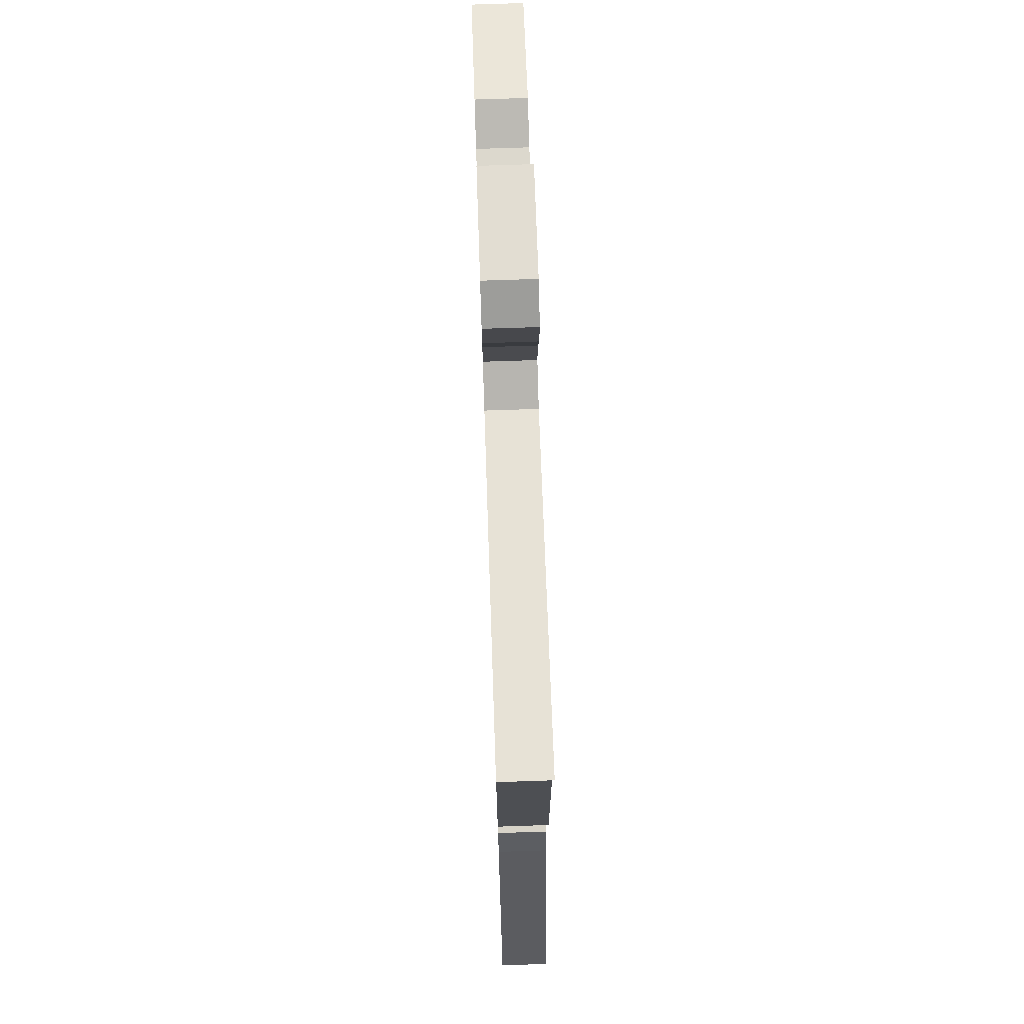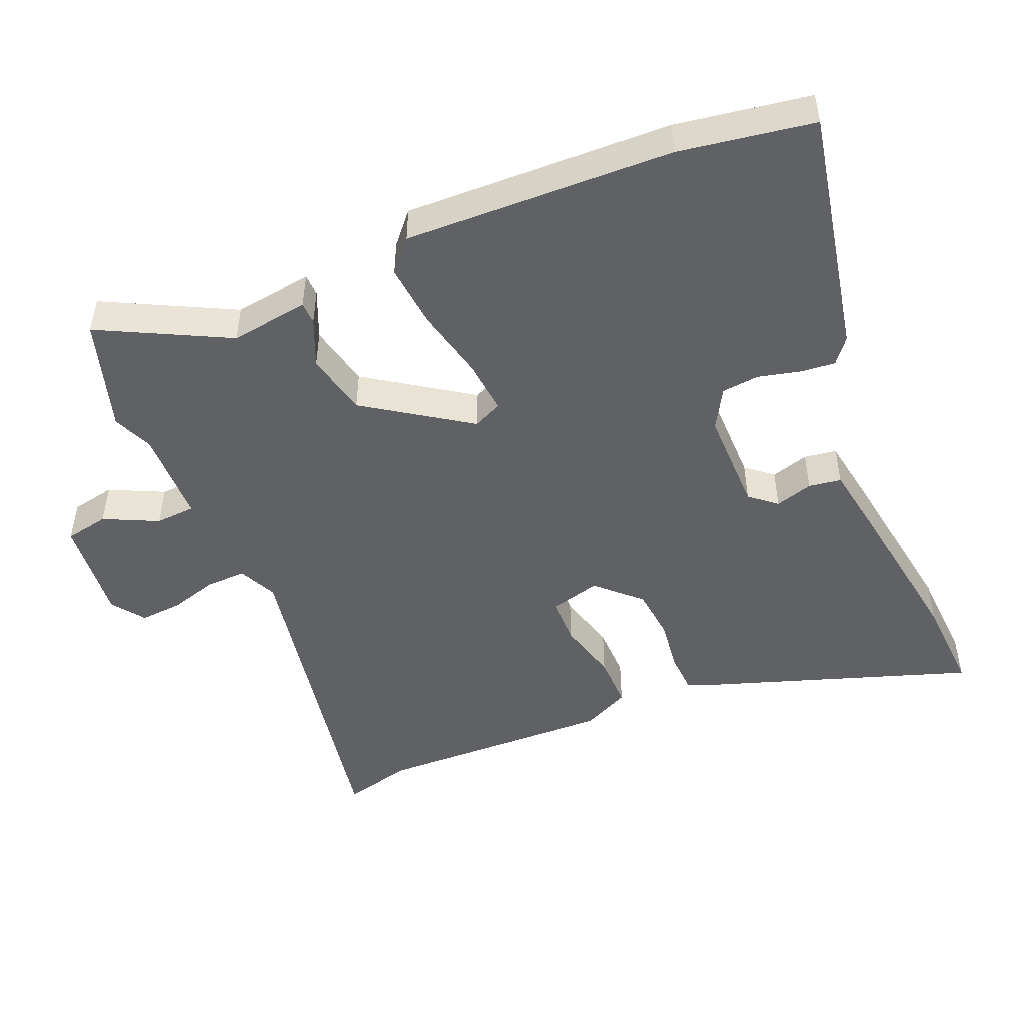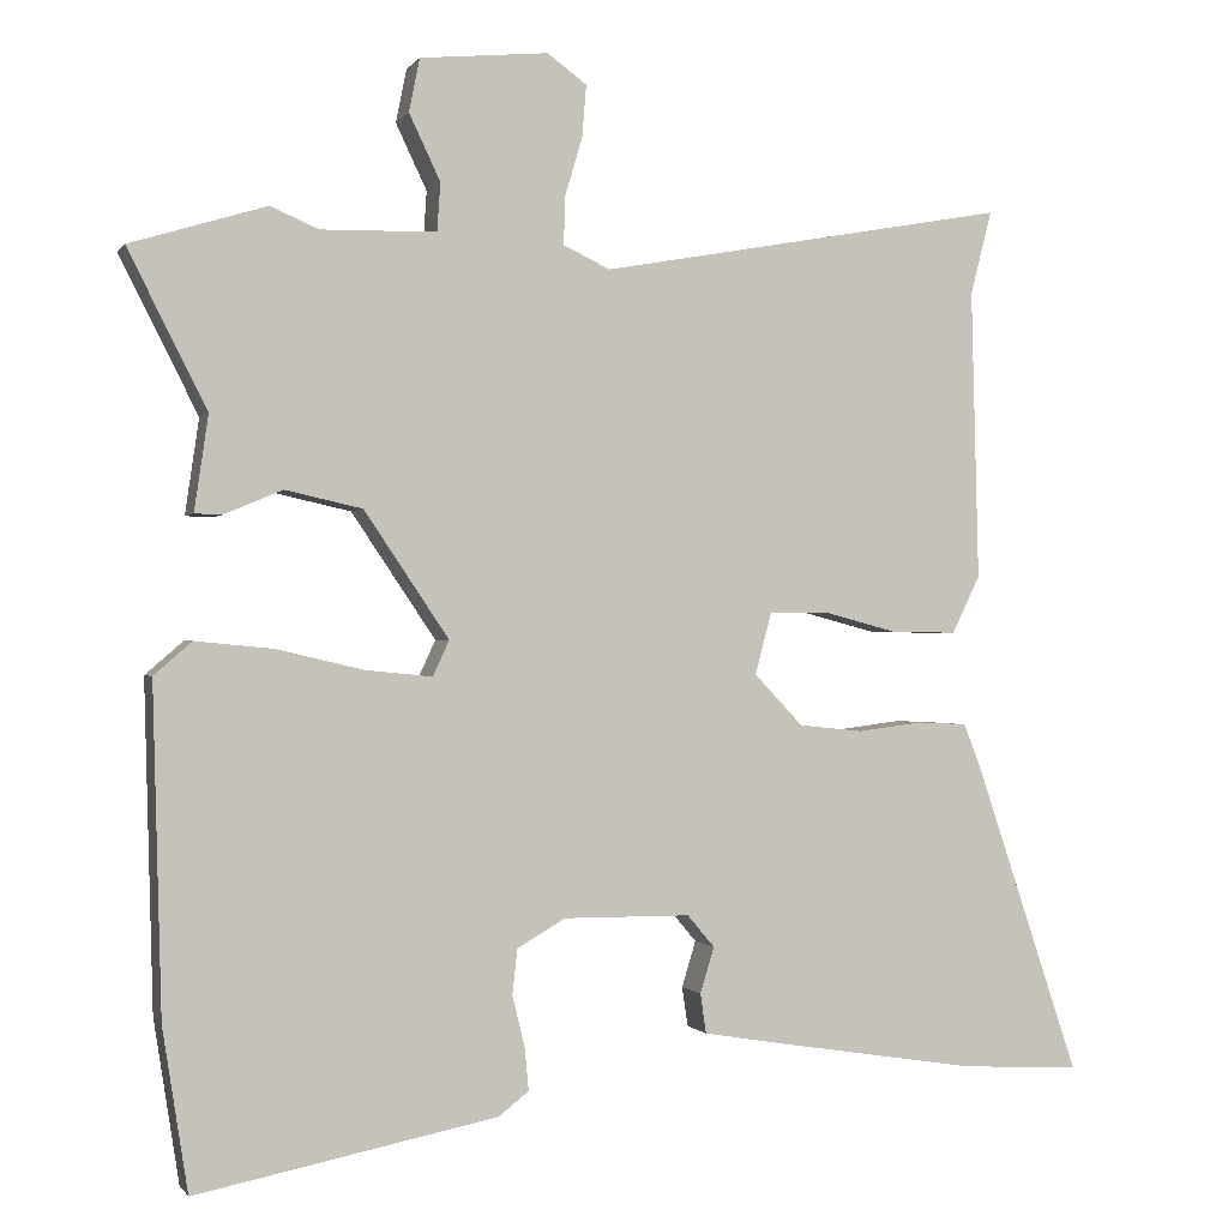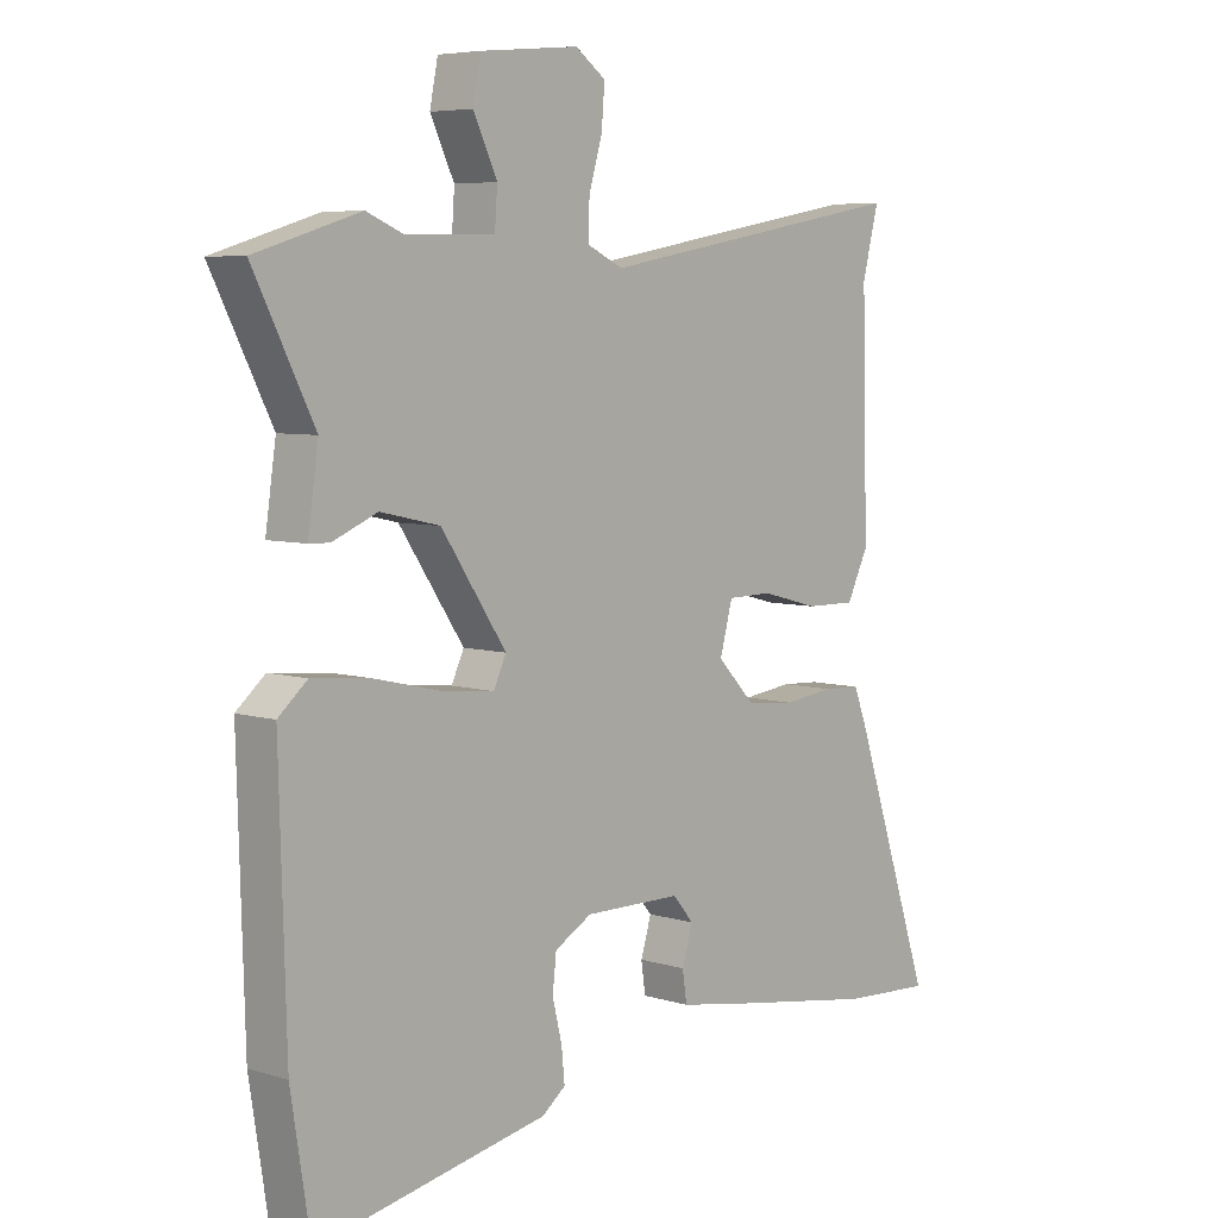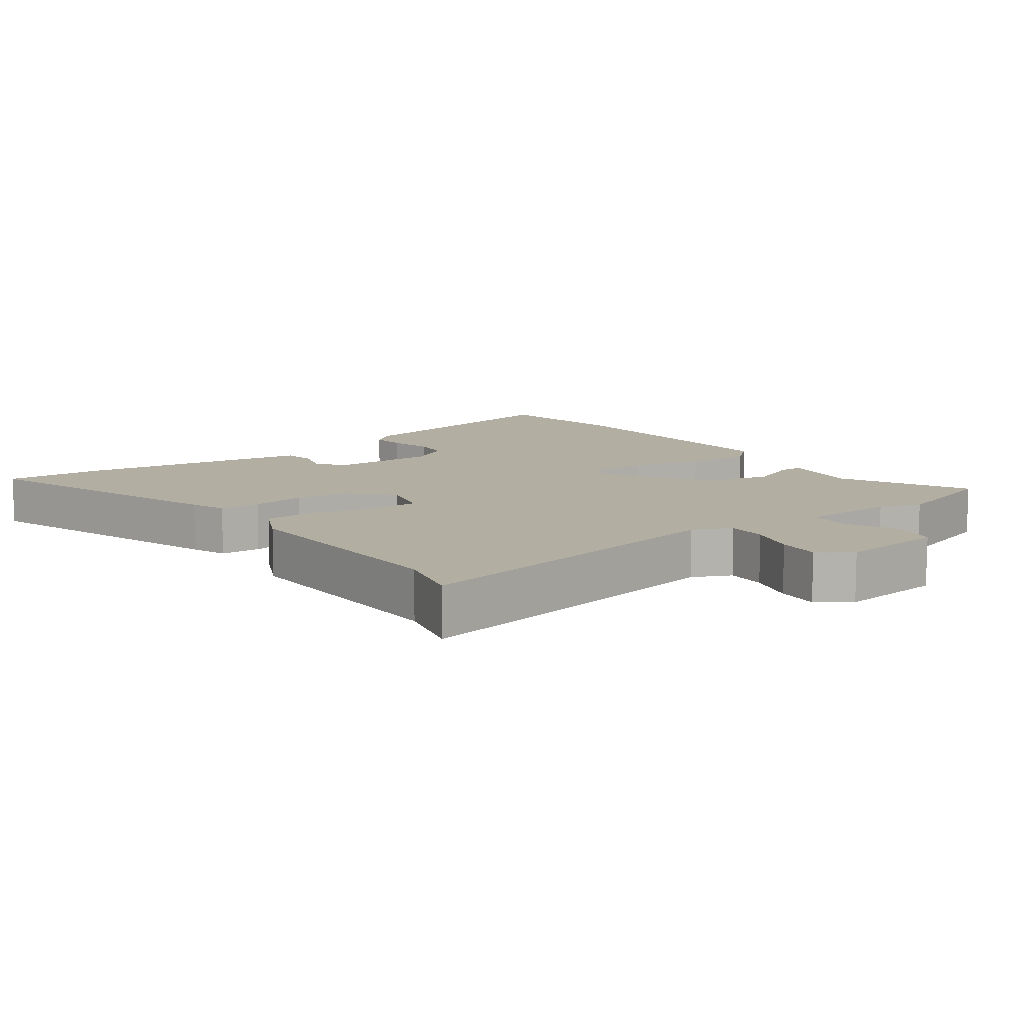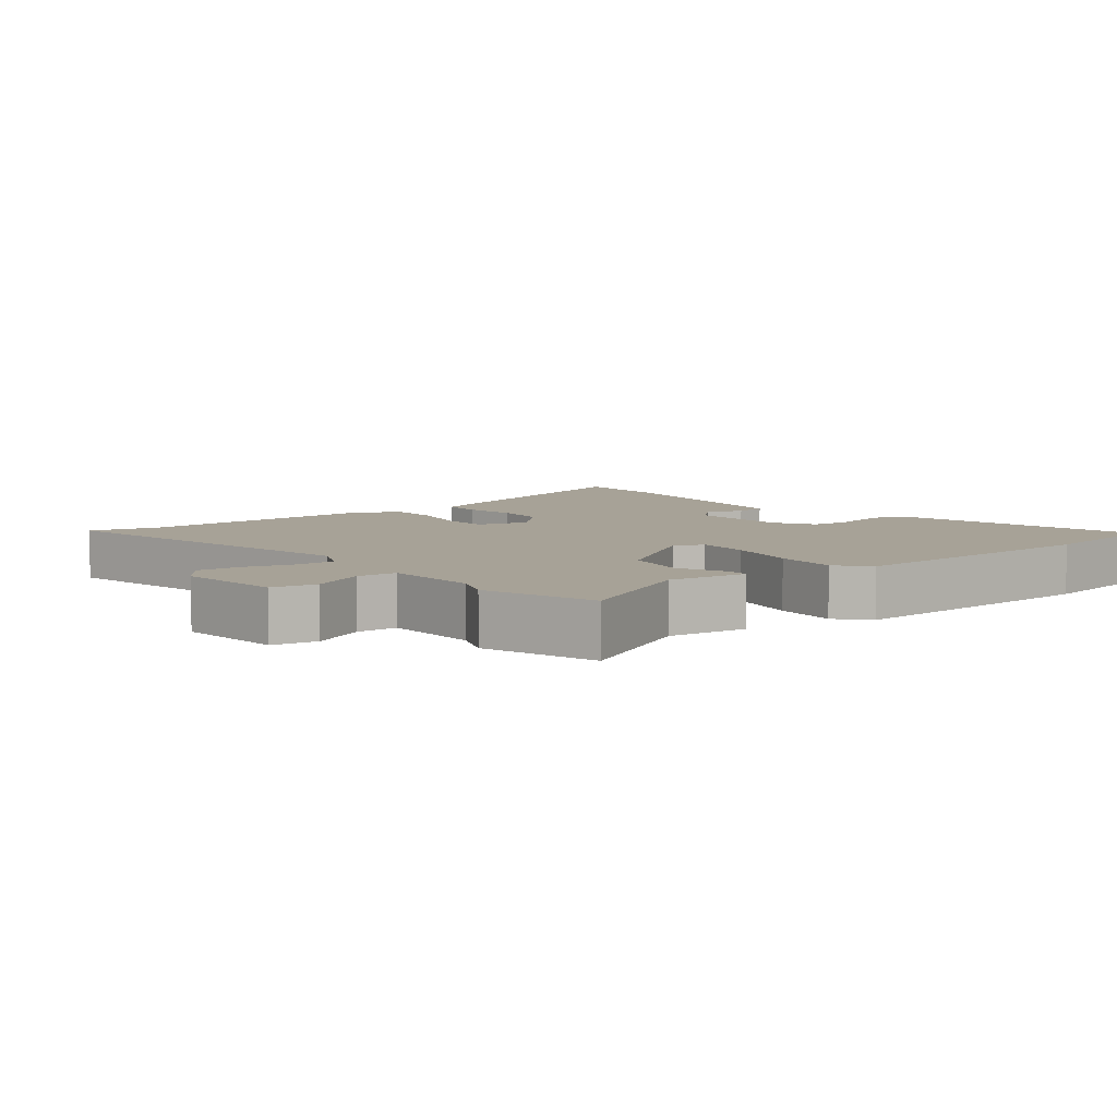
<metadata>
{"format":"obj","ext":"obj","renderer":"f3d","projection":"perspective","resolution":1024,"background":"white","views":[{"elev":73.7,"azim":-91.9,"up":"+Z"},{"elev":-48.4,"azim":112.6,"up":"+Y"},{"elev":-0.5,"azim":162.9,"up":"+Z"},{"elev":6.1,"azim":132.8,"up":"+Z"},{"elev":10.7,"azim":-36.4,"up":"+Y"},{"elev":6.6,"azim":50.9,"up":"+Y"}]}
</metadata>
<code>
v 0.392 0.07 0.533
v 0.558 0.07 0.482
v 0.462 0.07 0.292
v 0.479 0.07 0.176
v 0.446 0.07 0.175
v 0.375 0.07 0.205
v 0.281 0.07 0.184
v 0.178 0.07 0.031
v 0.198 0.07 -0.012
v 0.279 0.07 -0.004
v 0.386 0.07 0.021
v 0.48 0.07 0.03
v 0.526 0.07 -0.01
v 0.515 0.07 -0.407
v 0.484 0.07 -0.605
v 0.118 0.07 -0.532
v 0.081 0.07 -0.503
v 0.086 0.07 -0.451
v 0.101 0.07 -0.389
v 0.095 0.07 -0.334
v 0.036 0.07 -0.3
v -0.118 0.07 -0.301
v -0.151 0.07 -0.34
v -0.134 0.07 -0.396
v -0.141 0.07 -0.444
v -0.242 0.07 -0.461
v -0.484 0.07 -0.499
v -0.629 0.07 -0.507
v -0.501 0.07 -0.125
v -0.481 0.07 -0.074
v -0.421 0.07 -0.071
v -0.342 0.07 -0.081
v -0.264 0.07 -0.073
v -0.205 0.07 -0.011
v -0.225 0.07 0.064
v -0.296 0.07 0.065
v -0.387 0.07 0.041
v -0.466 0.07 0.04
v -0.5 0.07 0.11
v -0.491 0.07 0.463
v -0.517 0.07 0.565
v -0.019 0.07 0.475
v 0.038 0.07 0.502
v 0.036 0.07 0.561
v 0.015 0.07 0.632
v 0.01 0.07 0.695
v 0.058 0.07 0.73
v 0.214 0.07 0.715
v 0.227 0.07 0.65
v 0.189 0.07 0.57
v 0.193 0.07 0.511
v 0.333 0.07 0.508
v 0.392 0 0.533
v 0.558 0 0.482
v 0.462 0 0.292
v 0.479 0 0.176
v 0.446 0 0.175
v 0.375 0 0.205
v 0.281 0 0.184
v 0.178 0 0.031
v 0.198 0 -0.012
v 0.279 0 -0.004
v 0.386 0 0.021
v 0.48 0 0.03
v 0.526 0 -0.01
v 0.515 0 -0.407
v 0.484 0 -0.605
v 0.118 0 -0.532
v 0.081 0 -0.503
v 0.086 0 -0.451
v 0.101 0 -0.389
v 0.095 0 -0.334
v 0.036 0 -0.3
v -0.118 0 -0.301
v -0.151 0 -0.34
v -0.134 0 -0.396
v -0.141 0 -0.444
v -0.242 0 -0.461
v -0.484 0 -0.499
v -0.629 0 -0.507
v -0.501 0 -0.125
v -0.481 0 -0.074
v -0.421 0 -0.071
v -0.342 0 -0.081
v -0.264 0 -0.073
v -0.205 0 -0.011
v -0.225 0 0.064
v -0.296 0 0.065
v -0.387 0 0.041
v -0.466 0 0.04
v -0.5 0 0.11
v -0.491 0 0.463
v -0.517 0 0.565
v -0.019 0 0.475
v 0.038 0 0.502
v 0.036 0 0.561
v 0.015 0 0.632
v 0.01 0 0.695
v 0.058 0 0.73
v 0.214 0 0.715
v 0.227 0 0.65
v 0.189 0 0.57
v 0.193 0 0.511
v 0.333 0 0.508
f 48 49 50
f 47 48 50
f 46 47 50
f 45 46 50
f 44 45 50
f 43 44 50 51
f 42 43 51 52
f 40 41 42
f 39 40 42
f 38 39 42
f 37 38 42
f 36 37 42
f 35 36 42 52
f 30 31 32
f 29 30 32
f 28 29 32
f 27 28 32
f 26 27 32
f 25 26 32
f 24 25 32
f 23 24 32
f 22 23 32 33
f 21 22 33 34
f 17 18 19
f 16 17 19
f 15 16 19
f 14 15 19
f 13 14 19
f 12 13 19
f 11 12 19
f 10 11 19
f 9 10 19 20
f 21 34 35
f 20 21 35
f 9 20 35
f 8 9 35
f 3 4 5 6
f 2 3 6 7
f 35 52 1
f 8 35 1
f 7 8 1
f 1 2 7
f 102 101 100
f 102 100 99
f 102 99 98
f 102 98 97
f 102 97 96
f 103 102 96 95
f 104 103 95 94
f 94 93 92
f 94 92 91
f 94 91 90
f 94 90 89
f 94 89 88
f 104 94 88 87
f 84 83 82
f 84 82 81
f 84 81 80
f 84 80 79
f 84 79 78
f 84 78 77
f 84 77 76
f 84 76 75
f 85 84 75 74
f 86 85 74 73
f 71 70 69
f 71 69 68
f 71 68 67
f 71 67 66
f 71 66 65
f 71 65 64
f 71 64 63
f 71 63 62
f 72 71 62 61
f 87 86 73
f 87 73 72
f 87 72 61
f 87 61 60
f 58 57 56 55
f 59 58 55 54
f 53 104 87
f 53 87 60
f 53 60 59
f 59 54 53
f 1 53 54 2
f 2 54 55 3
f 3 55 56 4
f 4 56 57 5
f 5 57 58 6
f 6 58 59 7
f 7 59 60 8
f 8 60 61 9
f 9 61 62 10
f 10 62 63 11
f 11 63 64 12
f 12 64 65 13
f 13 65 66 14
f 14 66 67 15
f 15 67 68 16
f 16 68 69 17
f 17 69 70 18
f 18 70 71 19
f 19 71 72 20
f 20 72 73 21
f 21 73 74 22
f 22 74 75 23
f 23 75 76 24
f 24 76 77 25
f 25 77 78 26
f 26 78 79 27
f 27 79 80 28
f 28 80 81 29
f 29 81 82 30
f 30 82 83 31
f 31 83 84 32
f 32 84 85 33
f 33 85 86 34
f 34 86 87 35
f 35 87 88 36
f 36 88 89 37
f 37 89 90 38
f 38 90 91 39
f 39 91 92 40
f 40 92 93 41
f 41 93 94 42
f 42 94 95 43
f 43 95 96 44
f 44 96 97 45
f 45 97 98 46
f 46 98 99 47
f 47 99 100 48
f 48 100 101 49
f 49 101 102 50
f 50 102 103 51
f 51 103 104 52
f 52 104 53 1

</code>
